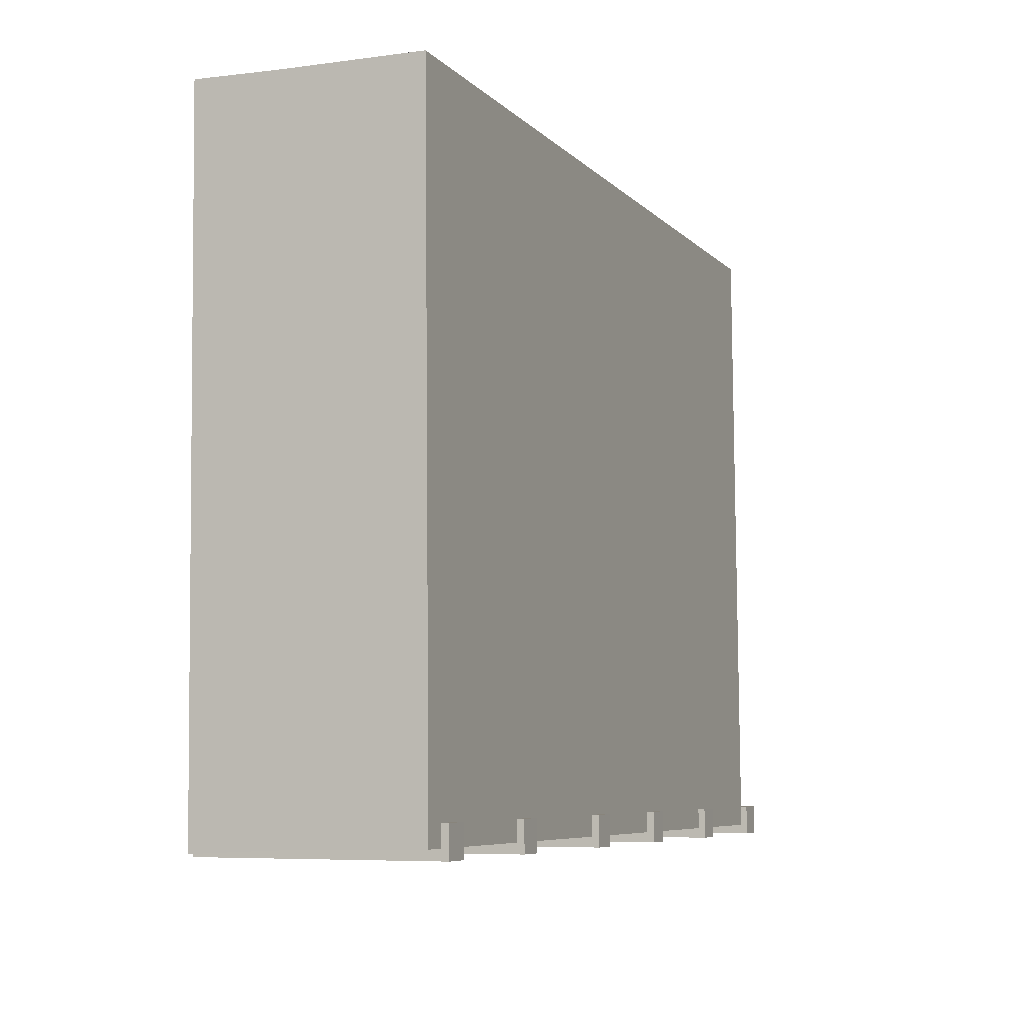
<metadata>
{"format":"obj","ext":"obj","renderer":"f3d","projection":"perspective","resolution":1024,"background":"white","views":[{"elev":-6.8,"azim":112.8,"up":"+Y"}]}
</metadata>
<code>
g Cube.003
v -229.6 -2.424 33.89
v -224.2 444.2 91.05
v -229.6 -5.231 89.57
v -224.2 442.8 35.37
v -229.6 -0.6646 -59.95
v -224.2 442 -58.48
v 355.2 442.8 35.37
v 349.7 -5.231 89.57
v 355.2 444.2 91.05
v 349.7 -2.424 33.89
v 355.2 442 -58.48
v 349.7 -0.6646 -59.95
v 162.1 442 -58.48
v 349.7 -0.6646 -59.95
v 355.2 442 -58.48
v 156.6 -0.6646 -59.95
v -31.06 442 -58.48
v -36.5 -0.6646 -59.95
v -224.2 442 -58.48
v -229.6 -0.6646 -59.95
v -31.06 444.2 91.05
v -229.6 -5.231 89.57
v -224.2 444.2 91.05
v -36.5 -5.231 89.57
v 162.1 444.2 91.05
v 156.6 -5.231 89.57
v 355.2 444.2 91.05
v 349.7 -5.231 89.57
v -27.2 -7.565 -64.56
v -27.2 13.28 -64.56
v -27.2 13.28 96.51
v -27.2 -7.565 96.51
v -27.2 13.28 -64.56
v -6.915 13.28 -64.56
v -6.915 13.28 96.51
v -27.2 13.28 96.51
v -6.915 13.28 -64.56
v -6.915 -7.565 -64.56
v -6.915 -7.565 96.51
v -6.915 13.28 96.51
v -6.915 -7.565 -64.56
v -27.2 -7.565 -64.56
v -27.2 -7.565 96.51
v -6.915 -7.565 96.51
v -27.2 13.28 -64.56
v -27.2 -7.565 -64.56
v -6.915 -7.565 -64.56
v -6.915 13.28 -64.56
v -6.915 13.28 96.51
v -6.915 -7.565 96.51
v -27.2 -7.565 96.51
v -27.2 13.28 96.51
v 80.06 13.28 96.51
v 80.06 -7.565 96.51
v 80.06 -7.565 14.49
v 80.06 -7.565 3.366
v 80.06 -7.565 -64.56
v 80.06 13.28 -64.56
v 80.06 13.28 -64.56
v 100.3 13.28 -64.56
v 100.3 13.28 96.51
v 80.06 13.28 96.51
v 100.3 13.28 -64.56
v 100.3 -7.565 -64.56
v 100.3 -7.565 3.282
v 100.3 -7.565 20.17
v 100.3 -7.565 96.51
v 100.3 13.28 96.51
v 100.3 -7.565 -64.56
v 80.06 -7.565 -64.56
v 80.06 -7.565 3.366
v 100.3 -7.565 3.282
v 100.3 -7.565 20.17
v 80.06 -7.565 14.49
v 100.3 -7.565 96.51
v 80.06 -7.565 96.51
v 80.06 13.28 -64.56
v 80.06 -7.565 -64.56
v 100.3 -7.565 -64.56
v 100.3 13.28 -64.56
v 100.3 13.28 96.51
v 100.3 -7.565 96.51
v 80.06 -7.565 96.51
v 80.06 13.28 96.51
v 205.5 13.28 96.51
v 205.5 -7.565 96.51
v 205.5 -7.565 49.61
v 205.5 -7.565 2.845
v 205.5 -7.565 -64.56
v 205.5 13.28 -64.56
v 205.5 13.28 -64.56
v 225.8 13.28 -64.56
v 225.8 13.28 96.51
v 205.5 13.28 96.51
v 225.8 13.28 -64.56
v 225.8 -7.565 -64.56
v 225.8 -7.565 2.761
v 225.8 -7.565 55.29
v 225.8 -7.565 96.51
v 225.8 13.28 96.51
v 225.8 -7.565 -64.56
v 205.5 -7.565 -64.56
v 205.5 -7.565 2.845
v 225.8 -7.565 2.761
v 225.8 -7.565 55.29
v 205.5 -7.565 49.61
v 225.8 -7.565 96.51
v 205.5 -7.565 96.51
v 205.5 13.28 -64.56
v 205.5 -7.565 -64.56
v 225.8 -7.565 -64.56
v 225.8 13.28 -64.56
v 225.8 13.28 96.51
v 225.8 -7.565 96.51
v 205.5 -7.565 96.51
v 205.5 13.28 96.51
v 312.7 13.28 96.51
v 312.7 -7.565 96.51
v 312.7 -7.565 79.64
v 312.7 -7.565 2.399
v 312.7 -7.565 -64.56
v 312.7 13.28 -64.56
v 312.7 13.28 -64.56
v 333 13.28 -64.56
v 333 13.28 96.51
v 312.7 13.28 96.51
v 333 13.28 -64.56
v 333 -7.565 -64.56
v 333 -7.565 2.315
v 333 -7.565 85.32
v 333 -7.565 96.51
v 333 13.28 96.51
v 333 -7.565 -64.56
v 312.7 -7.565 -64.56
v 312.7 -7.565 2.399
v 333 -7.565 2.315
v 333 -7.565 85.32
v 312.7 -7.565 79.64
v 333 -7.565 96.51
v 312.7 -7.565 96.51
v 312.7 13.28 -64.56
v 312.7 -7.565 -64.56
v 333 -7.565 -64.56
v 333 13.28 -64.56
v 333 13.28 96.51
v 333 -7.565 96.51
v 312.7 -7.565 96.51
v 312.7 13.28 96.51
v -248.8 -7.108 -64.56
v -248.8 13.28 -64.56
v -248.8 13.28 96.51
v -248.8 -7.108 96.51
v -248.8 13.28 -64.56
v -228.5 13.28 -64.56
v -228.5 13.28 96.51
v -248.8 13.28 96.51
v -228.5 13.28 -64.56
v -228.5 -7.108 -64.56
v -228.5 -7.108 96.51
v -228.5 13.28 96.51
v -228.5 -7.108 -64.56
v -248.8 -7.108 -64.56
v -248.8 -7.108 96.51
v -228.5 -7.108 96.51
v -248.8 13.28 -64.56
v -248.8 -7.108 -64.56
v -228.5 -7.108 -64.56
v -228.5 13.28 -64.56
v -228.5 13.28 96.51
v -228.5 -7.108 96.51
v -248.8 -7.108 96.51
v -248.8 13.28 96.51
v -141.5 -7.565 -64.56
v -141.5 13.28 -64.56
v -141.5 13.28 96.51
v -141.5 -7.565 96.51
v -141.5 13.28 -64.56
v -121.2 13.28 -64.56
v -121.2 13.28 96.51
v -141.5 13.28 96.51
v -121.2 13.28 -64.56
v -121.2 -7.565 -64.56
v -121.2 -7.565 96.51
v -121.2 13.28 96.51
v -121.2 -7.565 -64.56
v -141.5 -7.565 -64.56
v -141.5 -7.565 96.51
v -121.2 -7.565 96.51
v -141.5 13.28 -64.56
v -141.5 -7.565 -64.56
v -121.2 -7.565 -64.56
v -121.2 13.28 -64.56
v -121.2 13.28 96.51
v -121.2 -7.565 96.51
v -141.5 -7.565 96.51
v -141.5 13.28 96.51
v 38.45 -0.7233 0.3209
v 38.48 -0.7233 0.3453
v 38.48 -0.02709 0.3453
v 38.48 -0.02709 0.3209
v 36.63 -0.02709 0.3209
v 36.63 -0.02709 0.3453
v 35.79 -0.02709 0.3453
v 35.79 -0.02709 0.3209
v -224.2 442.8 35.37
v -31.06 444.2 91.05
v -224.2 444.2 91.05
v -31.06 442.8 35.37
v -224.2 442 -58.48
v 162.1 444.2 91.05
v -31.06 442 -58.48
v 162.1 442.8 35.37
v 355.2 444.2 91.05
v 162.1 442 -58.48
v 355.2 442.8 35.37
v 355.2 442 -58.48
v 37.65 0.08096 0.3209
v 37.65 0.08096 0.3453
v 36.63 0.08096 0.3453
v 36.63 0.08096 0.3209
v 35.79 -0.02709 0.3209
v 35.79 -0.02709 0.3453
v 35.79 -0.7233 0.3453
v 35.82 -0.7233 0.3209
v 38.48 -0.02709 0.3209
v 38.48 -0.02709 0.3453
v 37.65 -0.02709 0.3453
v 37.65 -0.02709 0.3209
v 36.69 -0.79 1.628
v 35.82 -0.79 1.628
v -229.6 -5.231 89.57
v 35.82 -0.749 0.8246
v -36.5 -5.231 89.57
v -229.6 -2.424 33.89
v 37.59 -0.79 1.628
v 156.6 -5.231 89.57
v 38.45 -0.79 1.628
v 349.7 -5.231 89.57
v 38.45 -0.749 0.8246
v 349.7 -2.424 33.89
v 38.45 -0.7233 0.3209
v 349.7 -0.6646 -59.95
v 37.59 -0.7233 0.3209
v 156.6 -0.6646 -59.95
v 36.69 -0.7233 0.3209
v -36.5 -0.6646 -59.95
v 35.82 -0.7233 0.3209
v -229.6 -0.6646 -59.95
v 35.86 -0.03277 0.3393
v 35.86 -0.7451 0.3458
v 35.86 -0.7187 0.3393
v 35.83 -0.0592 0.3458
v 35.82 -0.7418 0.3273
v 35.79 -0.05352 0.3273
v 37.65 -0.02709 0.8246
v 38.48 -0.02709 0.3209
v 37.65 -0.02709 0.3209
v 38.48 -0.02709 0.8246
v 37.65 -0.02709 1.628
v 38.48 -0.02709 1.628
v 36.63 -0.02709 1.628
v 36.63 -0.02709 0.8246
v 35.79 -0.02709 1.628
v 35.79 -0.02709 0.8246
v 36.63 -0.02709 0.3209
v 35.79 -0.02709 0.3209
v 38.41 -0.7836 1.596
v 38.42 -0.81 1.602
v 38.42 -0.7701 0.8299
v 38.41 -0.7437 0.8234
v 38.41 -0.03277 1.596
v 38.42 -0.7451 0.3458
v 38.41 -0.03277 0.8234
v 38.41 -0.7187 0.3393
v 38.41 -0.03277 0.3393
v 35.86 -0.7187 0.3393
v 35.86 -0.7451 0.3458
v 35.86 -0.7701 0.8299
v 35.86 -0.7437 0.8234
v 35.86 -0.03277 0.3393
v 35.86 -0.81 1.602
v 35.86 -0.03277 0.8234
v 35.86 -0.7836 1.596
v 35.86 -0.03277 1.596
v 35.86 -0.03277 0.8234
v 35.83 -0.0592 0.3458
v 35.86 -0.03277 0.3393
v 35.83 -0.0592 0.8299
v 35.86 -0.03277 1.596
v 35.79 -0.05352 0.3273
v 35.79 -0.05352 0.831
v 35.83 -0.0592 1.602
v 35.79 -0.05352 1.635
v 36.64 -0.0592 1.602
v 36.63 -0.05352 1.635
v 37.64 -0.0592 1.602
v 37.65 -0.05352 1.635
v 38.45 -0.0592 1.602
v 38.48 -0.05352 1.635
v 38.45 -0.0592 0.8299
v 38.48 -0.05352 0.831
v 38.41 -0.03277 0.8234
v 38.41 -0.03277 1.596
v 38.41 -0.03277 0.3393
v 38.45 -0.0592 0.3458
v 38.48 -0.05352 0.3273
v 36.63 1.709 0.07342
v 36.1 1.709 0.07342
v 36.1 1.709 0.3209
v 36.63 1.709 0.3209
v 36.1 1.709 0.8246
v 37.65 1.709 0.3209
v 37.65 1.709 0.07342
v 38.2 1.709 0.07342
v 38.2 1.709 0.3209
v 36.63 1.709 0.8246
v 36.1 1.709 1.164
v 36.63 1.709 1.164
v 37.65 1.709 1.164
v 37.65 1.709 0.8246
v 38.2 1.709 0.8246
v 38.2 1.709 1.164
v 36.63 0.08096 1.164
v 36.1 0.08096 1.164
v 36.1 0.08096 0.8246
v 36.63 0.08096 0.8246
v 36.1 0.08096 0.3209
v 37.65 0.08096 0.8246
v 37.65 0.08096 1.164
v 38.2 0.08096 1.164
v 38.2 0.08096 0.8246
v 36.1 0.08096 0.07342
v 36.63 0.08096 0.07342
v 37.65 0.08096 0.07342
v 38.2 0.08096 0.3209
v 38.2 0.08096 0.07342
v 38.2 1.709 0.8246
v 38.2 1.709 1.164
v 38.2 0.08096 1.164
v 38.2 0.08096 0.8246
v 38.2 0.08096 0.3209
v 38.2 1.709 0.3209
v 38.2 1.709 0.07342
v 38.2 0.08096 0.07342
v 37.65 0.08096 1.164
v 38.2 0.08096 1.164
v 38.2 1.709 1.164
v 37.65 1.709 1.164
v 36.63 1.709 1.164
v 36.63 0.08096 1.164
v 36.1 0.08096 1.164
v 36.1 1.709 1.164
v 37.65 1.709 0.07342
v 38.2 1.709 0.07342
v 38.2 0.08096 0.07342
v 37.65 0.08096 0.07342
v 36.63 0.08096 0.07342
v 36.63 1.709 0.07342
v 36.1 1.709 0.07342
v 36.1 0.08096 0.07342
v 36.1 0.08096 0.8246
v 36.1 0.08096 1.164
v 36.1 1.709 1.164
v 36.1 1.709 0.8246
v 36.1 1.709 0.3209
v 36.1 0.08096 0.3209
v 36.1 0.08096 0.07342
v 36.1 1.709 0.07342
v 36.64 -0.03277 1.596
v 35.86 -0.03277 1.596
v 35.86 -0.7836 1.596
v 36.7 -0.7836 1.596
v 37.64 -0.03277 1.596
v 36.7 -0.81 1.602
v 35.86 -0.81 1.602
v 37.57 -0.81 1.602
v 37.57 -0.7836 1.596
v 38.41 -0.03277 1.596
v 38.42 -0.81 1.602
v 38.41 -0.7836 1.596
v 38.41 -0.03277 1.596
v 38.45 -0.0592 1.602
v 37.64 -0.0592 1.602
v 37.64 -0.03277 1.596
v 36.64 -0.0592 1.602
v 36.64 -0.03277 1.596
v 35.83 -0.0592 1.602
v 35.86 -0.03277 1.596
v 36.69 -0.79 1.628
v 35.82 -0.8084 1.635
v 35.82 -0.79 1.628
v 36.69 -0.8164 1.635
v 37.59 -0.79 1.628
v 37.59 -0.8164 1.635
v 38.45 -0.79 1.628
v 38.45 -0.8096 1.635
v 37.65 -0.02709 1.628
v 38.48 -0.05352 1.635
v 38.48 -0.02709 1.628
v 37.65 -0.05352 1.635
v 36.63 -0.02709 1.628
v 36.63 -0.05352 1.635
v 35.79 -0.02709 1.628
v 35.79 -0.05352 1.635
v 38.45 -0.749 0.8246
v 38.45 -0.8096 1.635
v 38.45 -0.79 1.628
v 38.45 -0.7687 0.831
v 38.45 -0.7233 0.3209
v 38.45 -0.743 0.3273
v 38.48 -0.05352 0.3273
v 38.42 -0.7451 0.3458
v 38.45 -0.743 0.3273
v 38.45 -0.0592 0.3458
v 38.41 -0.7187 0.3393
v 38.41 -0.03277 0.3393
v 35.82 -0.7675 0.831
v 35.86 -0.7451 0.3458
v 35.82 -0.7418 0.3273
v 35.86 -0.7701 0.8299
v 35.82 -0.8084 1.635
v 35.86 -0.81 1.602
v 36.69 -0.8164 1.635
v 36.7 -0.81 1.602
v 37.59 -0.8164 1.635
v 37.57 -0.81 1.602
v 38.45 -0.8096 1.635
v 38.42 -0.81 1.602
v 38.45 -0.7687 0.831
v 38.42 -0.7701 0.8299
v 38.45 -0.743 0.3273
v 38.42 -0.7451 0.3458
v 35.82 -0.79 1.628
v 35.82 -0.8084 1.635
v 35.82 -0.7675 0.831
v 35.82 -0.749 0.8246
v 35.82 -0.7418 0.3273
v 35.82 -0.7233 0.3209
v 38.48 -0.02709 1.628
v 38.48 -0.05352 1.635
v 38.48 -0.05352 0.831
v 38.48 -0.02709 0.8246
v 38.48 -0.05352 0.3273
v 38.48 -0.02709 0.3209
v 38.45 -0.743 0.3273
v 38.45 -0.7233 0.3209
v 35.79 -0.02709 0.8246
v 35.79 -0.05352 1.635
v 35.79 -0.02709 1.628
v 35.79 -0.05352 0.831
v 35.79 -0.02709 0.3209
v 35.79 -0.05352 0.3273
v 35.82 -0.7233 0.3209
v 35.82 -0.7418 0.3273
v 36.63 -0.02709 0.3453
v 36.65 0.07879 0.3514
v 36.63 0.08096 0.3453
v 36.65 -0.02492 0.3514
v 36.65 -0.04388 0.3482
v 36.63 -0.04605 0.3421
v 36.63 -0.02709 0.8246
v 36.63 -0.04605 0.8215
v 36.63 -0.04605 0.3178
v 36.63 -0.02709 0.3209
v 36.63 0.08096 0.3453
v 36.65 0.07879 0.3514
v 36.65 0.07879 0.328
v 36.63 0.08096 0.3209
v 38.48 -0.7233 0.3453
v 37.65 -0.02709 0.3453
v 38.48 -0.02709 0.3453
v 37.59 -0.7233 0.3453
v 37.59 -0.7467 0.3453
v 38.48 -0.7467 0.3453
v 37.59 -0.7587 0.3379
v 38.48 -0.7587 0.3379
v 36.69 -0.7587 0.3379
v 36.69 -0.7467 0.3453
v 35.79 -0.7587 0.3379
v 35.79 -0.7467 0.3453
v 36.69 -0.7233 0.3453
v 35.79 -0.7233 0.3453
v 35.79 -0.02709 0.3453
v 36.63 -0.02709 0.3453
v 37.65 0.08096 0.3453
v 36.63 0.08096 0.3453
v 37.63 -0.02492 0.8114
v 37.63 -0.04388 0.8083
v 37.63 -0.04388 0.3249
v 37.63 -0.02492 0.328
v 37.63 0.07879 0.8114
v 37.63 0.07879 0.328
v 38.48 -0.7467 0.3453
v 38.48 -0.7467 0.3209
v 38.48 -0.7587 0.3379
v 38.48 -0.7587 0.3283
v 37.59 -0.7233 0.3209
v 38.48 -0.7467 0.3209
v 38.45 -0.7233 0.3209
v 37.59 -0.7467 0.3209
v 38.48 -0.7587 0.3283
v 36.69 -0.7233 0.3209
v 37.59 -0.7587 0.3283
v 36.69 -0.7467 0.3209
v 35.82 -0.7233 0.3209
v 36.69 -0.7587 0.3283
v 35.79 -0.7467 0.3209
v 35.79 -0.7587 0.3283
v 35.79 -0.7467 0.3209
v 35.79 -0.7467 0.3453
v 35.79 -0.7587 0.3283
v 35.79 -0.7587 0.3379
v 35.79 -0.7587 0.3283
v 35.79 -0.7587 0.3379
v 36.69 -0.7587 0.3379
v 36.69 -0.7587 0.3283
v 37.59 -0.7587 0.3379
v 37.59 -0.7587 0.3283
v 38.48 -0.7587 0.3379
v 38.48 -0.7587 0.3283
v 36.65 0.07879 0.328
v 36.65 0.07879 0.3514
v 36.65 -0.02492 0.3514
v 36.65 -0.02492 0.328
v 36.65 -0.04388 0.3249
v 36.65 -0.04388 0.3482
v 36.65 -0.02492 0.8114
v 36.65 0.07879 0.8114
v 36.65 0.07879 0.328
v 36.65 -0.02492 0.328
v 36.65 -0.04388 0.8083
v 36.65 -0.04388 0.3249
v 37.63 -0.02492 0.8114
v 37.63 0.07879 0.8114
v 36.65 0.07879 0.8114
v 36.65 -0.02492 0.8114
v 37.63 -0.04388 0.8083
v 36.65 -0.04388 0.8083
v 37.63 -0.02492 0.328
v 37.63 0.07879 0.3514
v 37.63 0.07879 0.328
v 37.63 -0.02492 0.3514
v 37.63 -0.04388 0.3482
v 37.63 -0.04388 0.3249
v 37.65 -0.02709 0.8246
v 37.65 -0.04605 0.8215
v 36.63 -0.04605 0.8215
v 36.63 -0.02709 0.8246
v 36.65 0.07879 0.328
v 36.65 0.07879 0.8114
v 37.63 0.07879 0.8114
v 37.63 0.07879 0.328
v 37.65 0.08096 0.3453
v 37.63 0.07879 0.3514
v 37.63 -0.02492 0.3514
v 37.65 -0.02709 0.3453
v 37.65 -0.04605 0.3421
v 37.63 -0.04388 0.3482
v 37.65 0.08096 0.3209
v 37.63 0.07879 0.328
v 37.63 0.07879 0.3514
v 37.65 0.08096 0.3453
v 37.65 -0.04605 0.3421
v 37.63 -0.04388 0.3482
v 37.63 -0.04388 0.3249
v 37.65 -0.04605 0.3178
v 36.63 -0.04605 0.3178
v 36.65 -0.04388 0.3249
v 36.65 -0.04388 0.3482
v 36.63 -0.04605 0.3421
v 36.63 -0.04605 0.8215
v 36.65 -0.04388 0.3249
v 36.63 -0.04605 0.3178
v 36.65 -0.04388 0.8083
v 37.65 -0.04605 0.8215
v 37.63 -0.04388 0.8083
v 37.65 -0.04605 0.3178
v 37.63 -0.04388 0.3249
v 37.65 -0.02709 0.3209
v 37.65 -0.04605 0.3178
v 37.65 -0.04605 0.8215
v 37.65 -0.02709 0.8246
v 36.63 -0.02709 0.3209
v 36.63 -0.04605 0.3178
v 36.63 -0.04605 0.3421
v 36.63 -0.02709 0.3453
v 37.65 -0.02709 0.3453
v 37.65 -0.04605 0.3421
v 37.65 -0.04605 0.3178
v 37.65 -0.02709 0.3209
g Cube.003_0
f 3 2 1
f 2 4 1
f 1 4 5
f 4 6 5
f 9 8 7
f 8 10 7
f 7 10 11
f 10 12 11
f 15 14 13
f 14 16 13
f 13 16 17
f 16 18 17
f 17 18 19
f 18 20 19
f 23 22 21
f 22 24 21
f 21 24 25
f 24 26 25
f 25 26 27
f 26 28 27
f 31 30 29
f 32 31 29
f 35 34 33
f 36 35 33
f 39 38 37
f 40 39 37
f 43 42 41
f 44 43 41
f 47 46 45
f 48 47 45
f 51 50 49
f 52 51 49
f 55 54 53
f 53 56 55
f 53 57 56
f 53 58 57
f 61 60 59
f 62 61 59
f 65 64 63
f 63 66 65
f 63 67 66
f 63 68 67
f 71 70 69
f 72 71 69
f 72 73 71
f 73 74 71
f 73 75 74
f 75 76 74
f 79 78 77
f 80 79 77
f 83 82 81
f 84 83 81
f 87 86 85
f 85 88 87
f 85 89 88
f 85 90 89
f 93 92 91
f 94 93 91
f 97 96 95
f 95 98 97
f 95 99 98
f 95 100 99
f 103 102 101
f 104 103 101
f 104 105 103
f 105 106 103
f 105 107 106
f 107 108 106
f 111 110 109
f 112 111 109
f 115 114 113
f 116 115 113
f 119 118 117
f 117 120 119
f 117 121 120
f 117 122 121
f 125 124 123
f 126 125 123
f 129 128 127
f 127 130 129
f 127 131 130
f 127 132 131
f 135 134 133
f 136 135 133
f 136 137 135
f 137 138 135
f 137 139 138
f 139 140 138
f 143 142 141
f 144 143 141
f 147 146 145
f 148 147 145
f 151 150 149
f 152 151 149
f 155 154 153
f 156 155 153
f 159 158 157
f 160 159 157
f 163 162 161
f 164 163 161
f 167 166 165
f 168 167 165
f 171 170 169
f 172 171 169
f 175 174 173
f 176 175 173
f 179 178 177
f 180 179 177
f 183 182 181
f 184 183 181
f 187 186 185
f 188 187 185
f 191 190 189
f 192 191 189
f 195 194 193
f 196 195 193
f 199 198 197
f 200 199 197
f 203 202 201
f 204 203 201
f 207 206 205
f 206 208 205
f 205 208 209
f 206 210 208
f 208 211 209
f 210 212 208
f 208 212 211
f 210 213 212
f 212 214 211
f 213 215 212
f 212 215 214
f 215 216 214
f 219 218 217
f 220 219 217
f 223 222 221
f 224 223 221
f 227 226 225
f 228 227 225
f 231 230 229
f 232 230 231
f 233 231 229
f 234 232 231
f 233 229 235
f 236 233 235
f 236 235 237
f 238 236 237
f 238 237 239
f 240 238 239
f 240 239 241
f 242 240 241
f 242 241 243
f 244 242 243
f 244 243 245
f 246 244 245
f 247 232 234
f 246 245 247
f 248 247 234
f 248 246 247
g Cube.003_1
f 251 250 249
f 250 252 249
f 252 250 253
f 254 252 253
f 257 256 255
f 256 258 255
f 255 258 259
f 258 260 259
f 255 259 261
f 262 255 261
f 262 261 263
f 264 262 263
f 265 262 264
f 266 265 264
f 269 268 267
f 270 269 267
f 270 267 271
f 272 269 270
f 273 270 271
f 274 272 270
f 274 270 273
f 275 274 273
f 278 277 276
f 279 278 276
f 279 276 280
f 281 278 279
f 282 279 280
f 283 281 279
f 283 279 282
f 284 283 282
f 287 286 285
f 286 288 285
f 285 288 289
f 288 286 290
f 291 288 290
f 288 292 289
f 292 288 291
f 293 292 291
f 294 292 293
f 295 294 293
f 296 294 295
f 297 296 295
f 298 296 297
f 299 298 297
f 300 298 299
f 301 300 299
f 298 300 302
f 303 298 302
f 302 300 304
f 300 305 304
f 305 300 301
f 306 305 301
f 309 308 307
f 310 309 307
f 311 309 310
f 310 307 312
f 307 313 312
f 313 314 312
f 314 315 312
f 316 311 310
f 310 312 316
f 317 311 316
f 318 317 316
f 319 318 316
f 312 315 320
f 312 320 316
f 320 319 316
f 315 321 320
f 320 321 319
f 321 322 319
f 325 324 323
f 326 325 323
f 327 325 326
f 326 323 328
f 220 327 326
f 323 329 328
f 329 330 328
f 330 331 328
f 332 327 220
f 333 332 220
f 328 331 217
f 334 333 220
f 217 334 220
f 331 335 217
f 217 335 334
f 335 336 334
f 339 338 337
f 340 339 337
f 340 337 341
f 337 342 341
f 342 343 341
f 343 344 341
f 347 346 345
f 348 347 345
f 349 348 345
f 350 349 345
f 350 351 349
f 351 352 349
f 355 354 353
f 356 355 353
f 356 353 357
f 353 358 357
f 358 359 357
f 359 360 357
f 363 362 361
f 364 363 361
f 365 364 361
f 366 365 361
f 366 367 365
f 367 368 365
f 371 370 369
f 372 371 369
f 372 369 373
f 372 374 371
f 374 375 371
f 376 374 372
f 377 372 373
f 377 376 372
f 377 373 378
f 379 376 377
f 380 377 378
f 380 379 377
f 383 382 381
f 384 383 381
f 385 383 384
f 386 385 384
f 387 385 386
f 388 387 386
f 391 390 389
f 390 392 389
f 389 392 393
f 392 394 393
f 393 394 395
f 394 396 395
f 399 398 397
f 398 400 397
f 397 400 401
f 400 402 401
f 401 402 403
f 402 404 403
f 407 406 405
f 406 408 405
f 405 408 409
f 408 410 409
f 413 412 411
f 412 414 411
f 414 412 415
f 416 414 415
f 419 418 417
f 418 420 417
f 417 420 421
f 420 422 421
f 421 422 423
f 422 424 423
f 423 424 425
f 424 426 425
f 425 426 427
f 426 428 427
f 427 428 429
f 428 430 429
f 429 430 431
f 430 432 431
f 435 434 433
f 436 435 433
f 437 435 436
f 438 437 436
f 441 440 439
f 442 441 439
f 443 441 442
f 444 443 442
f 445 443 444
f 446 445 444
f 449 448 447
f 448 450 447
f 447 450 451
f 450 452 451
f 451 452 453
f 452 454 453
g Cube.003_2
f 457 456 455
f 456 458 455
f 458 459 455
f 459 460 455
f 463 462 461
f 464 463 461
f 467 466 465
f 468 467 465
f 471 470 469
f 470 472 469
f 472 473 469
f 473 474 469
f 473 475 474
f 475 476 474
f 477 475 473
f 478 477 473
f 478 473 472
f 479 477 478
f 480 479 478
f 480 478 481
f 481 478 472
f 482 480 481
f 483 482 481
f 484 483 481
f 484 481 472
f 470 484 472
f 470 485 484
f 485 486 484
f 489 488 487
f 490 489 487
f 487 491 490
f 491 492 490
f 198 493 197
f 493 494 197
f 493 495 494
f 495 496 494
f 499 498 497
f 498 500 497
f 498 501 500
f 497 500 502
f 501 503 500
f 500 504 502
f 500 503 504
f 502 504 505
f 503 506 504
f 504 507 505
f 504 506 507
f 506 508 507
f 224 509 223
f 509 510 223
f 509 511 510
f 511 512 510
f 515 514 513
f 516 515 513
f 517 515 516
f 518 517 516
f 519 517 518
f 520 519 518
f 523 522 521
f 524 523 521
f 524 525 523
f 525 526 523
f 529 528 527
f 530 529 527
f 527 531 530
f 531 532 530
f 535 534 533
f 536 535 533
f 533 537 536
f 537 538 536
f 541 540 539
f 540 542 539
f 542 543 539
f 543 544 539
f 547 546 545
f 548 547 545
f 550 549 220
f 326 550 220
f 551 550 326
f 328 551 326
f 552 551 328
f 217 552 328
f 555 554 553
f 556 555 553
f 556 557 555
f 557 558 555
f 561 560 559
f 562 561 559
f 565 564 563
f 566 565 563
f 569 568 567
f 570 569 567
f 573 572 571
f 572 574 571
f 571 574 575
f 574 576 575
f 575 576 577
f 576 578 577
f 581 580 579
f 582 581 579
f 585 584 583
f 586 585 583
f 589 588 587
f 590 589 587

</code>
